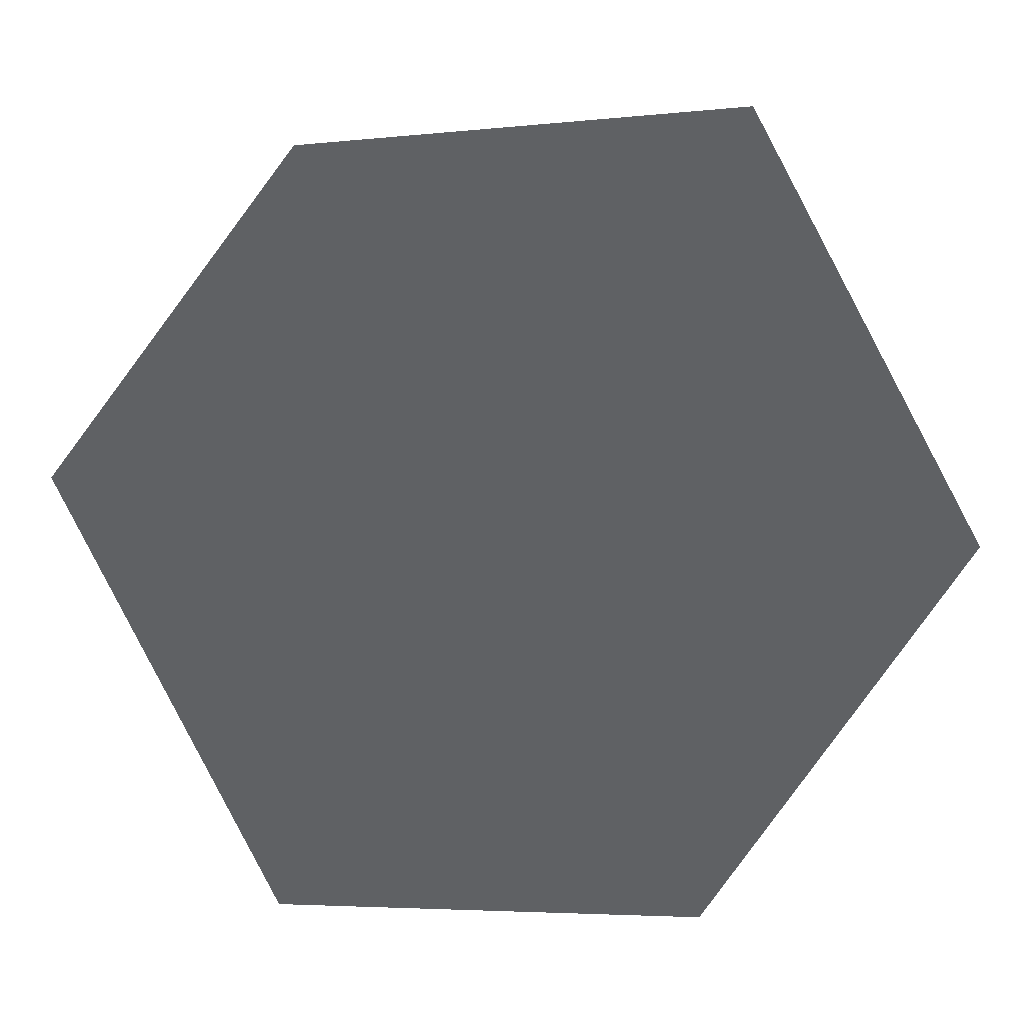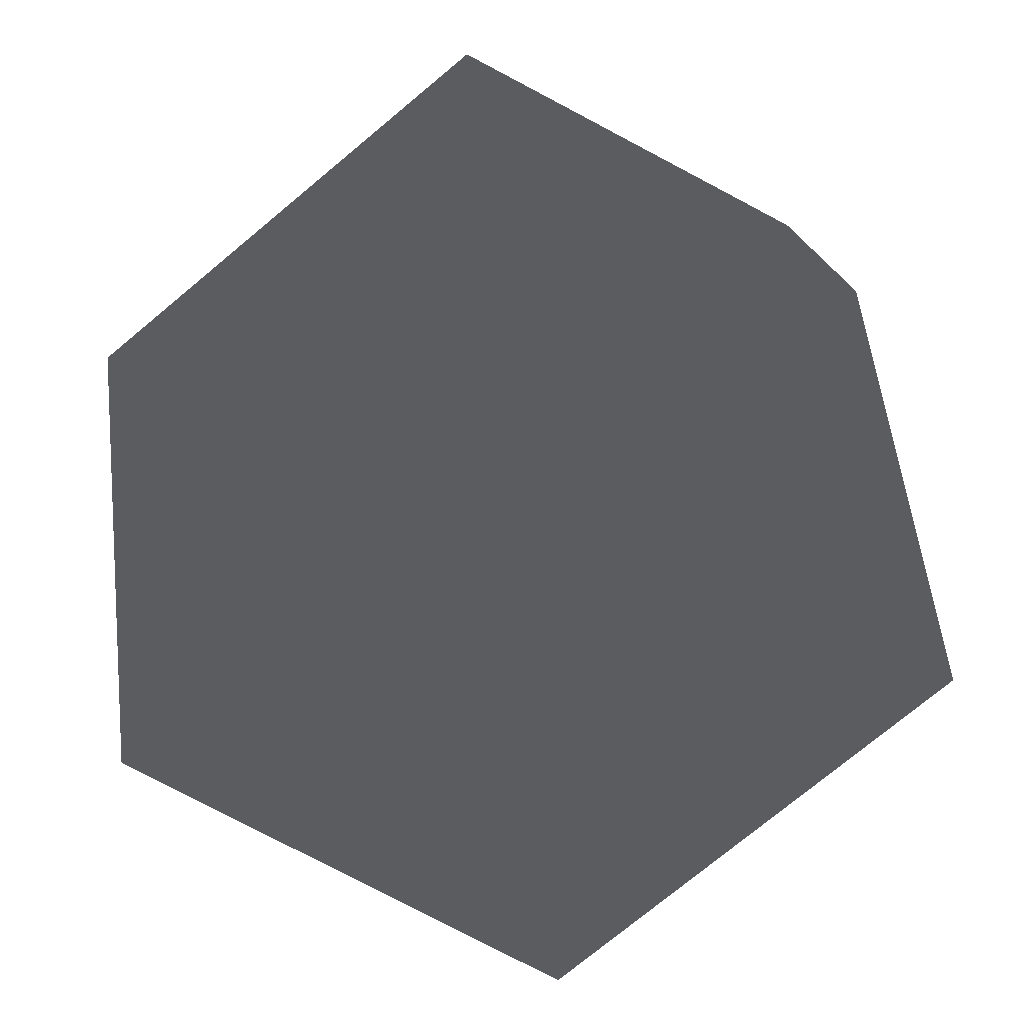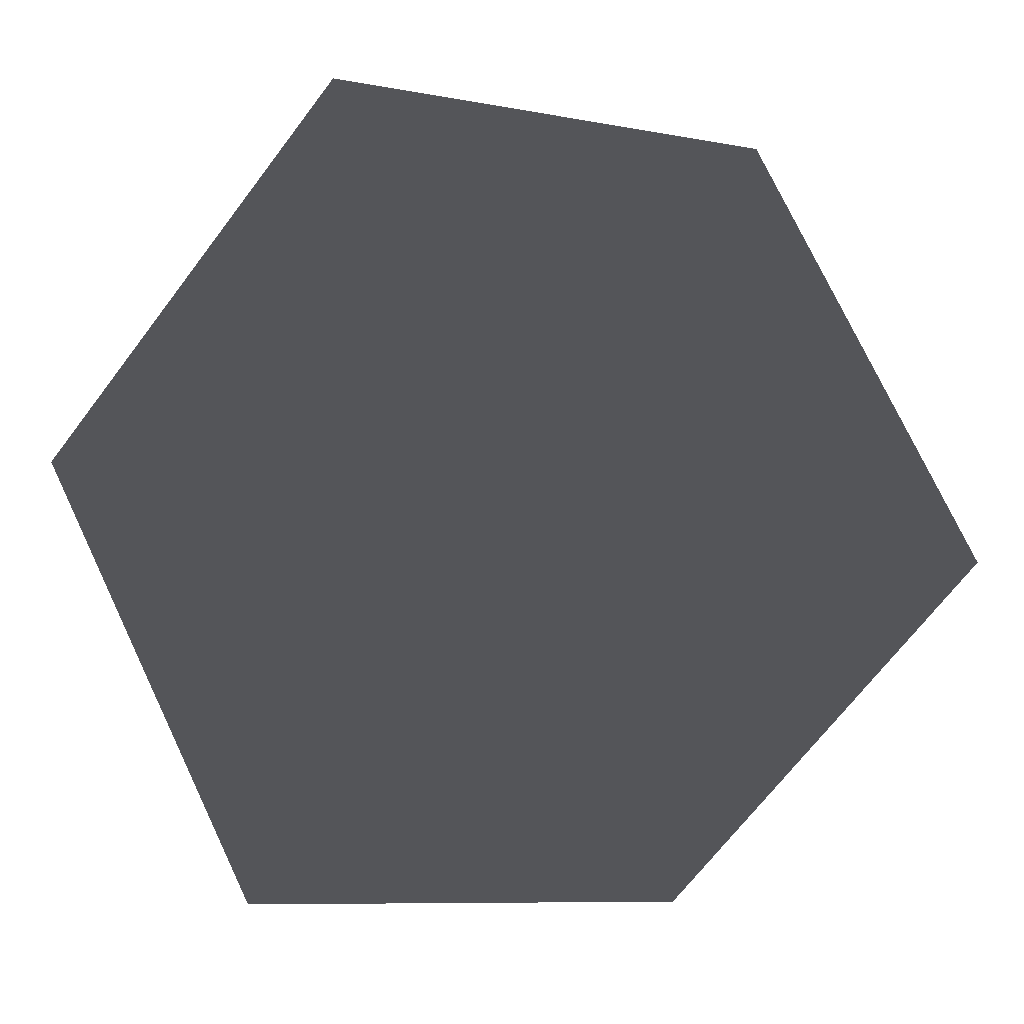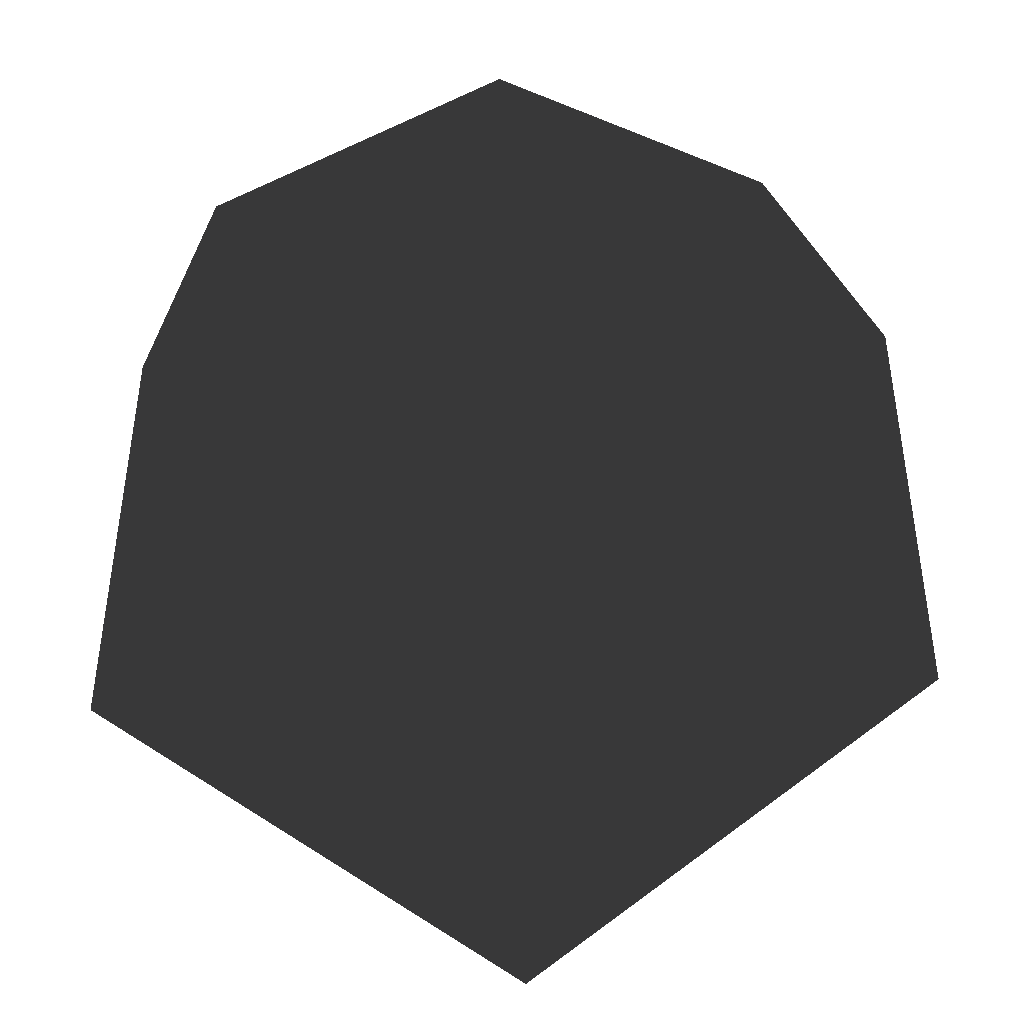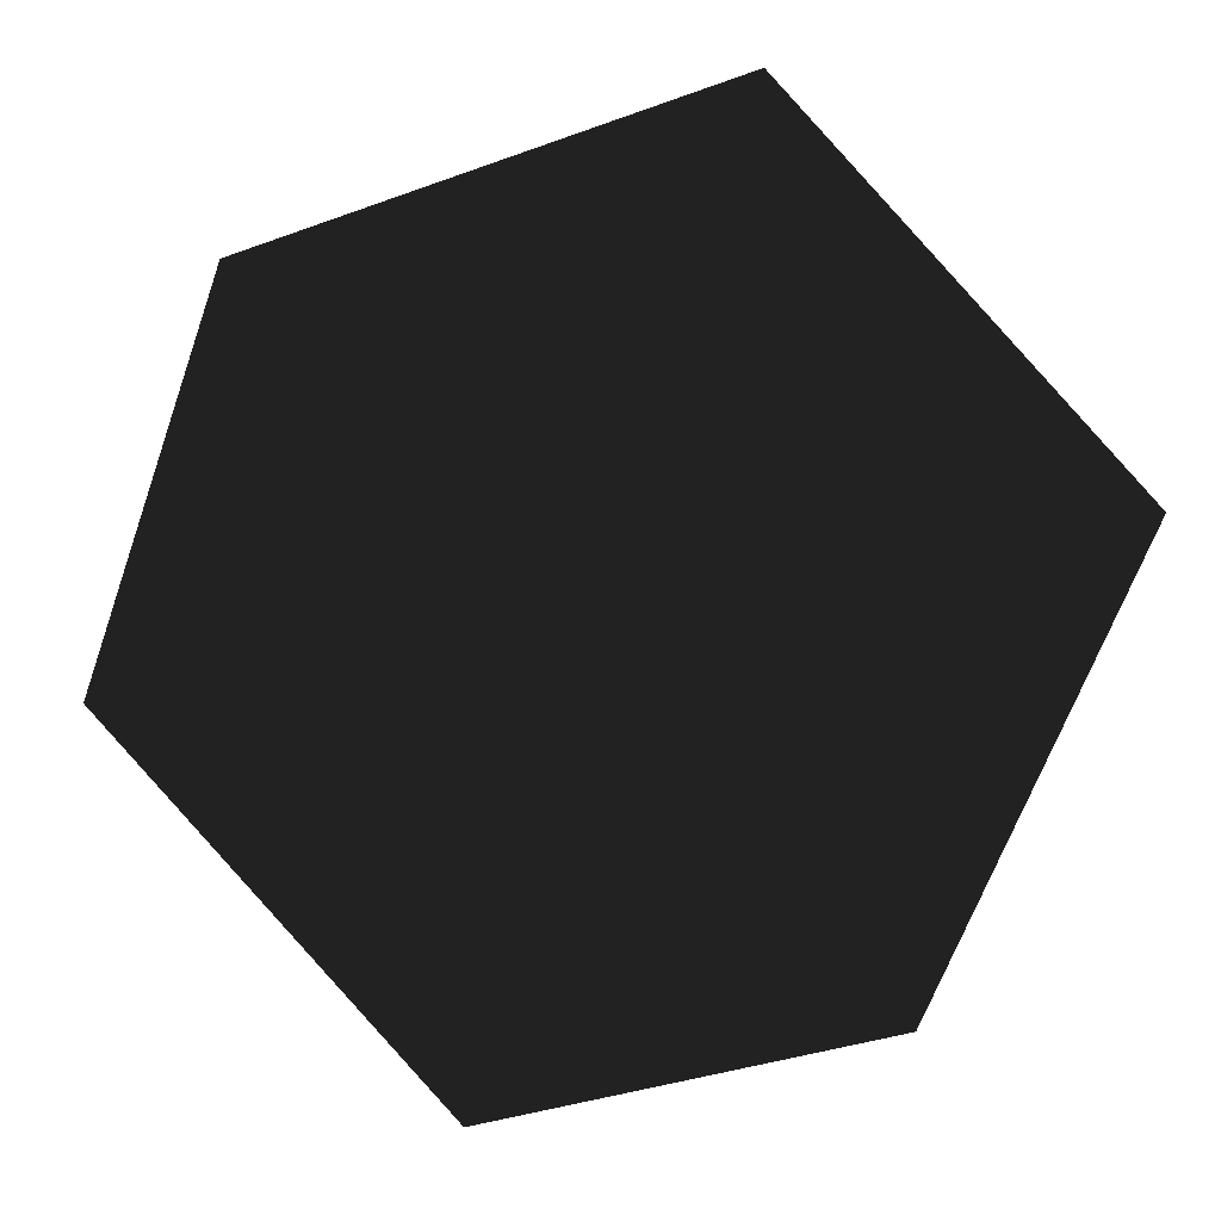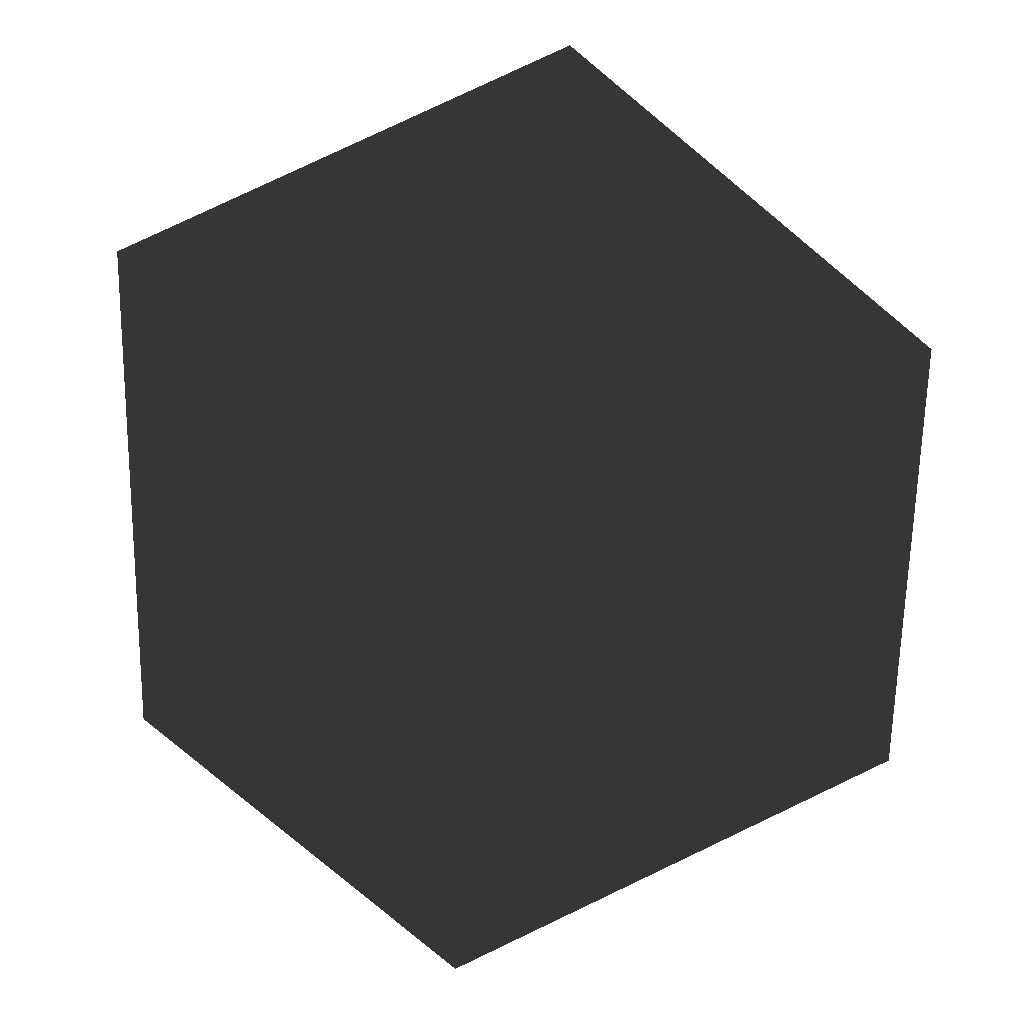
<metadata>
{"format":"obj","ext":"obj","renderer":"f3d","projection":"perspective","resolution":1024,"background":"white","views":[{"elev":58.9,"azim":36.7,"up":"+Y"},{"elev":54.4,"azim":-6.6,"up":"+Y"},{"elev":74.7,"azim":-25.3,"up":"+Y"},{"elev":-45.9,"azim":93.1,"up":"+Y"},{"elev":-48.6,"azim":71.5,"up":"+Z"},{"elev":34.5,"azim":103.5,"up":"+Y"}]}
</metadata>
<code>
v 0 -0.5257 0.8507
v 0.8507 0 0.5257
v 0.8507 0 -0.5257
v -0.8507 0 -0.5257
v -0.8507 0 0.5257
v -0.5257 0.8507 0
v 0.5257 0.8507 0
v 0.5257 -0.8507 0
v -0.5257 -0.8507 0
v 0 -0.5257 -0.8507
v 0 0.5257 -0.8507
v 0 0.5257 0.8507
f 2 3 7
f 2 8 3
f 4 5 6
f 5 4 9
f 7 6 12
f 6 7 11
f 10 11 3
f 11 10 4
f 8 9 10
f 9 8 1
f 12 1 2
f 1 12 5
f 7 3 11
f 2 7 12
f 4 6 11
f 6 5 12
f 3 8 10
f 8 2 1
f 4 10 9
f 5 9 1

</code>
